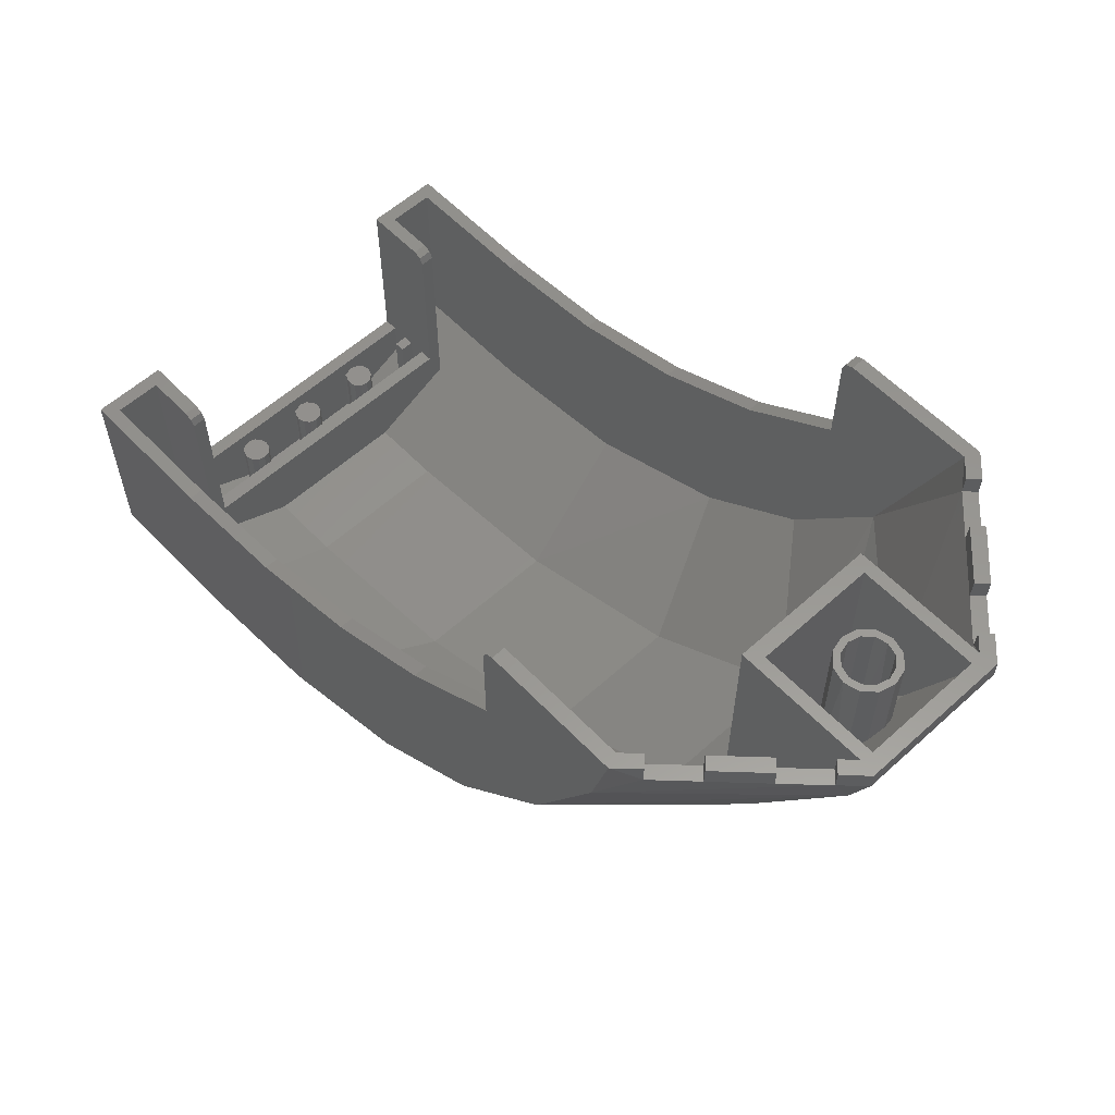
<metadata>
{"format":"stl","ext":"stl","renderer":"f3d","projection":"perspective","resolution":1024,"background":"white","views":[{"elev":58.0,"azim":46.9,"up":"+Y"}]}
</metadata>
<code>
# stl→obj: 478 verts, 726 faces
v 0.4 -2.33 3.6
v -0.4 -1.92 3.6
v 0.28 0 3.6
v -0.4 0 3.6
v 0.3648 -0.03516 3.6
v 0.4 -0.12 3.6
v -0.25 -2.33 3.6
v 0.28 0 3.75
v -0.25 0 3.75
v 0.4 -2.258 3.75
v 0.4 -0.12 3.75
v -0.25 -2.258 3.75
v 0.3648 -0.03516 3.75
v -0.4 0 0.4
v -0.4 -1.92 0.4
v 0.28 0 0.4
v 0.4 -2.33 0.4
v 0.4 -0.12 0.4
v 0.3648 -0.03516 0.4
v -0.25 -2.33 0.4
v 0.28 0 0.25
v -0.25 0 0.25
v 0.4 -2.258 0.25
v 0.4 -0.12 0.25
v -0.25 -2.258 0.25
v 0.3648 -0.03516 0.25
v 1.2 -2.71 1.192
v -0.25 -2.71 1.192
v 1.2 -2.71 2.808
v -0.25 -2.71 2.808
v 3.179 -2.47 1.196
v 3.179 -2.47 2.804
v 5.206 -1.685 1.204
v 5.206 -1.685 2.796
v 6.963 -0.404 1.215
v 6.963 -0.404 2.785
v 7.594 0.2632 1.225
v 7.594 0.2632 2.775
v 7.6 2.88 1.23
v 7.6 2.88 2.77
v 9.2 2.688 1.2
v 9.2 2.88 1.2
v 9.2 2.688 2.8
v 9.2 2.88 2.8
v 8.984 2.88 0.9838
v 9.018 2.88 1.23
v 9.004 2.208 1.2
v 9.004 2.208 2.8
v 7.945 0.4301 1.2
v 7.945 0.4301 2.8
v 6.489 -1.041 1.2
v 6.489 -1.041 2.8
v 5.034 -1.968 1.2
v 5.034 -1.968 2.8
v 3.086 -2.667 1.2
v 3.086 -2.667 2.8
v 1.2 -2.88 1.2
v 1.2 -2.88 2.8
v -0.4 -2.88 1.2
v -0.4 -2.88 2.8
v -0.4 -2.112 -0.4
v -0.4 0 -0.4
v 1.2 -2.112 -0.4
v -0.25 0 -0.25
v 1.2 0 -0.4
v 1.2 0 -0.25
v 8.981 2.67 0.9871
v 7.401 2.108 -0.4
v 6.681 0.7595 -0.4
v 5.557 -0.4892 -0.4
v 4.293 -1.349 -0.4
v 2.719 -1.937 -0.4
v 8.878 2.88 1.09
v 8.871 2.67 1.097
v 7.705 2.67 -0.07252
v 7.813 2.67 -0.1811
v 7.71 2.88 -0.0778
v 7.816 2.88 -0.1838
v 7.6 2.88 -0.4
v 6 1.728 -0.4
v 6 2.76 -0.4
v 2.495 0.1122 -0.4
v 3.751 0.4452 -0.4
v 4.931 0.9892 -0.4
v 6.12 2.88 -0.4
v 6.035 2.845 -0.4
v 8.236 1.134 1.229
v 1.2 -2.017 -0.25
v -0.25 -2.018 -0.25
v 2.847 -1.808 -0.25
v 4.522 -1.123 -0.25
v 5.732 -0.2213 -0.25
v 6.706 0.9308 -0.25
v 6.035 2.845 -0.25
v 6 2.76 -0.25
v 6.12 2.88 -0.25
v 7.538 2.88 -0.25
v 6 1.728 -0.25
v 2.495 0.1122 -0.25
v 3.751 0.4452 -0.25
v 4.931 0.9892 -0.25
v -0.25 -1.92 0.4
v 9.018 2.88 2.77
v 8.984 2.88 3.016
v -0.4 -2.112 4.4
v -0.4 0 4.4
v 1.2 -2.112 4.4
v -0.25 0 4.25
v 1.2 0 4.4
v 1.2 0 4.25
v 8.981 2.67 3.013
v 7.401 2.108 4.4
v 6.681 0.7595 4.4
v 5.557 -0.4892 4.4
v 4.293 -1.349 4.4
v 2.719 -1.937 4.4
v 8.878 2.88 2.91
v 8.871 2.67 2.903
v 7.705 2.67 4.073
v 7.813 2.67 4.181
v 7.71 2.88 4.078
v 7.816 2.88 4.184
v 7.6 2.88 4.4
v 6 1.728 4.4
v 6 2.76 4.4
v 2.495 0.1122 4.4
v 3.751 0.4452 4.4
v 4.931 0.9892 4.4
v 6.12 2.88 4.4
v 6.035 2.845 4.4
v 8.236 1.134 2.771
v 1.2 -2.017 4.25
v -0.25 -2.018 4.25
v 2.847 -1.808 4.25
v 4.522 -1.123 4.25
v 5.732 -0.2213 4.25
v 6.706 0.9308 4.25
v 6.035 2.845 4.25
v 6.12 2.88 4.25
v 6 2.76 4.25
v 7.538 2.88 4.25
v 6 1.728 4.25
v 2.495 0.1122 4.25
v 3.751 0.4452 4.25
v 4.931 0.9892 4.25
v -0.25 -1.92 3.6
v 0.4 -2.71 1.192
v 0.4 -1.92 0.4
v 0.4 -2.71 2.808
v 0.4 -1.92 3.6
v 8.613 2.67 0.6193
v 8.181 2.67 0.1868
v 8.616 2.88 0.6162
v 8.184 2.88 0.1838
v 8.078 2.88 0.2899
v 8.072 2.67 0.2957
v 8.504 2.67 0.7286
v 8.51 2.88 0.7222
v 8.613 2.67 3.381
v 8.616 2.88 3.384
v 8.181 2.67 3.813
v 8.184 2.88 3.816
v 8.078 2.88 3.71
v 8.072 2.67 3.704
v 8.504 2.67 3.271
v 8.51 2.88 3.278
v 8.151 1.048 2
v 8.151 2.88 2
v 8.185 1.098 2.125
v 8.185 2.88 2.125
v 8.185 2.88 1.875
v 8.185 1.098 1.875
v 8.276 2.88 1.783
v 8.276 1.234 1.783
v 8.401 2.88 1.75
v 8.47 1.521 1.768
v 8.526 2.88 1.783
v 8.526 1.641 1.783
v 8.618 2.88 1.875
v 8.618 1.835 1.875
v 8.651 2.88 2
v 8.651 1.906 2
v 8.618 1.835 2.125
v 8.618 2.88 2.125
v 8.526 1.641 2.217
v 8.526 2.88 2.217
v 8.47 1.521 2.232
v 8.401 2.88 2.25
v 8.276 1.234 2.217
v 8.276 2.88 2.217
v 8.076 2.88 2
v 8.12 2.88 2.162
v 8.12 2.88 1.838
v 8.239 2.88 1.719
v 8.401 2.88 1.675
v 8.564 2.88 1.719
v 8.683 2.88 1.838
v 8.726 2.88 2
v 8.683 2.88 2.162
v 8.564 2.88 2.281
v 8.401 2.88 2.325
v 8.239 2.88 2.281
v -0.06 -1.923 3.45
v -0.06 -2.402 3.45
v -0.06 -1.923 3.6
v -0.06 -2.33 3.6
v 0.06 -2.402 3.45
v 0.06 -1.923 3.45
v 0.06 -2.33 3.6
v 0.06 -1.923 3.6
v 0.1299 -1.92 2.875
v 0.15 -1.92 2.8
v 0 -1.92 2.8
v 0.1299 -1.92 2.725
v 0.075 -1.92 2.67
v 0 -1.92 2.65
v -0.075 -1.92 2.67
v -0.1299 -1.92 2.725
v -0.15 -1.92 2.8
v -0.1299 -1.92 2.875
v -0.075 -1.92 2.93
v 0 -1.92 2.95
v 0.075 -1.92 2.93
v 0.148 -2.71 2.808
v 0.1299 -2.678 2.875
v 0.1299 -2.71 2.725
v 0.075 -2.71 2.67
v 0 -2.71 2.65
v -0.075 -2.71 2.67
v -0.1299 -2.71 2.725
v -0.148 -2.71 2.808
v -0.1299 -2.678 2.875
v -0.075 -2.651 2.93
v 0 -2.642 2.95
v 0.075 -2.651 2.93
v -0.1406 -2.124 2.765
v -0.1406 -2.72 2.765
v -0.25 -2.124 2.765
v -0.25 -2.72 2.765
v -0.15 -2.124 2.8
v -0.25 -2.124 2.835
v -0.1406 -2.124 2.835
v -0.1406 -2.697 2.835
v -0.25 -2.697 2.835
v 0.1406 -2.124 2.835
v 0.25 -2.124 2.835
v 0.15 -2.124 2.8
v 0.25 -2.124 2.765
v 0.1406 -2.124 2.765
v 0.1406 -2.697 2.835
v 0.25 -2.697 2.835
v 0.1406 -2.72 2.765
v 0.25 -2.72 2.765
v 0.1406 -2.124 1.965
v 0.15 -2.124 2
v 0.25 -2.124 1.965
v 0.25 -2.124 2.035
v 0.1406 -2.124 2.035
v 0.1406 -2.72 2.035
v 0.25 -2.72 2.035
v 0.1406 -2.72 1.965
v 0.25 -2.72 1.965
v -0.1406 -2.124 1.965
v -0.1406 -2.72 1.965
v -0.25 -2.124 1.965
v -0.25 -2.72 1.965
v -0.15 -2.124 2
v -0.25 -2.124 2.035
v -0.1406 -2.124 2.035
v -0.1406 -2.72 2.035
v -0.25 -2.72 2.035
v -0.1299 -1.92 2.075
v -0.1299 -2.72 2.075
v -0.075 -1.92 2.13
v -0.075 -2.72 2.13
v 0 -1.92 2.15
v 0 -2.72 2.15
v 0.075 -1.92 2.13
v 0.075 -2.72 2.13
v 0.1299 -1.92 2.075
v 0.1299 -2.72 2.075
v 0.15 -1.92 2
v 0.15 -2.72 2
v 0.1299 -1.92 1.925
v 0.1299 -2.72 1.925
v 0.075 -1.92 1.87
v 0.075 -2.72 1.87
v 0 -1.92 1.85
v 0 -2.72 1.85
v -0.075 -1.92 1.87
v -0.075 -2.72 1.87
v -0.1299 -1.92 1.925
v -0.1299 -2.72 1.925
v -0.15 -1.92 2
v -0.15 -2.72 2
v 0 -1.92 2
v 0 -2.72 2
v -0.1406 -2.124 1.235
v -0.25 -2.124 1.235
v -0.1406 -2.72 1.235
v -0.25 -2.72 1.235
v -0.15 -2.124 1.2
v -0.25 -2.124 1.165
v -0.1406 -2.124 1.165
v -0.1406 -2.697 1.165
v -0.25 -2.697 1.165
v 0.1299 -1.92 1.125
v 0 -1.92 1.2
v 0.15 -1.92 1.2
v 0.1299 -1.92 1.275
v 0.075 -1.92 1.33
v 0 -1.92 1.35
v -0.075 -1.92 1.33
v -0.1299 -1.92 1.275
v -0.15 -1.92 1.2
v -0.1299 -1.92 1.125
v -0.075 -1.92 1.07
v 0 -1.92 1.05
v 0.075 -1.92 1.07
v 0.148 -2.71 1.192
v 0.1299 -2.678 1.125
v 0.1299 -2.71 1.275
v 0.075 -2.71 1.33
v 0 -2.71 1.35
v -0.075 -2.71 1.33
v -0.1299 -2.71 1.275
v -0.148 -2.71 1.192
v -0.1299 -2.678 1.125
v -0.075 -2.651 1.07
v 0 -2.642 1.05
v 0.075 -2.651 1.07
v 0.1406 -2.124 1.165
v 0.15 -2.124 1.2
v 0.25 -2.124 1.165
v 0.25 -2.124 1.235
v 0.1406 -2.124 1.235
v 0.1406 -2.697 1.165
v 0.25 -2.697 1.165
v 0.1406 -2.72 1.235
v 0.25 -2.72 1.235
v -0.06 -1.923 0.55
v -0.06 -1.923 0.4
v -0.06 -2.402 0.55
v -0.06 -2.33 0.4
v 0.06 -2.402 0.55
v 0.06 -1.923 0.55
v 0.06 -2.33 0.4
v 0.06 -1.923 0.4
v 0.25 -1.92 0.4
v 0.25 -2.71 1.192
v 0.25 -1.92 3.6
v 0.25 -2.71 2.808
v 0.25 -2.33 0.4
v 0.25 -2.33 3.6
v 8.076 0.9367 2
v 8.12 1.001 2.162
v 8.12 1.001 1.838
v 8.239 1.178 1.719
v 8.47 1.521 1.693
v 8.564 1.72 1.719
v 8.683 1.973 1.838
v 8.726 2.065 2
v 8.683 1.973 2.162
v 8.564 1.72 2.281
v 8.47 1.521 2.307
v 8.239 1.178 2.281
v 7.76 2.88 1.36
v 7.76 2.88 2.64
v 7.76 0.467 1.36
v 7.76 0.467 2.64
v 8.47 1.521 1.36
v 8.47 1.521 2.64
v 9.04 2.67 1.36
v 9.012 2.67 1.36
v 9.04 2.67 2.64
v 9.012 2.67 2.64
v 9.04 2.88 1.36
v 9.04 2.88 2.64
v 1.012 -3.058 1.722
v 1.012 -2.88 1.722
v 0.9225 -3.058 1.812
v 0.9225 -2.88 1.812
v 0.8 -3.058 1.845
v 0.8 -2.88 1.845
v 0.6775 -3.058 1.812
v 0.6775 -2.88 1.812
v 0.5878 -3.058 1.722
v 0.5878 -2.88 1.722
v 0.555 -3.058 1.6
v 0.555 -2.88 1.6
v 0.5878 -3.058 1.478
v 0.5878 -2.88 1.478
v 0.6775 -3.058 1.388
v 0.6775 -2.88 1.388
v 0.8 -3.058 1.355
v 0.8 -2.88 1.355
v 0.9225 -3.058 1.388
v 0.9225 -2.88 1.388
v 1.012 -3.058 1.478
v 1.012 -2.88 1.478
v 1.045 -3.058 1.6
v 1.045 -2.88 1.6
v 0.8 -3.058 1.6
v 0.2122 -3.058 1.722
v 0.2122 -2.88 1.722
v 0.1225 -3.058 1.812
v 0.1225 -2.88 1.812
v 0 -3.058 1.845
v 0 -2.88 1.845
v -0.1225 -3.058 1.812
v -0.1225 -2.88 1.812
v -0.2122 -3.058 1.722
v -0.2122 -2.88 1.722
v -0.245 -3.058 1.6
v -0.245 -2.88 1.6
v -0.2122 -3.058 1.478
v -0.2122 -2.88 1.478
v -0.1225 -3.058 1.388
v -0.1225 -2.88 1.388
v 0 -3.058 1.355
v 0 -2.88 1.355
v 0.1225 -3.058 1.388
v 0.1225 -2.88 1.388
v 0.2122 -3.058 1.478
v 0.2122 -2.88 1.478
v 0.245 -3.058 1.6
v 0.245 -2.88 1.6
v 0 -3.058 1.6
v 1.012 -3.058 2.522
v 1.012 -2.88 2.522
v 0.9225 -3.058 2.612
v 0.9225 -2.88 2.612
v 0.8 -3.058 2.645
v 0.8 -2.88 2.645
v 0.6775 -3.058 2.612
v 0.6775 -2.88 2.612
v 0.5878 -3.058 2.522
v 0.5878 -2.88 2.522
v 0.555 -3.058 2.4
v 0.555 -2.88 2.4
v 0.5878 -3.058 2.278
v 0.5878 -2.88 2.278
v 0.6775 -3.058 2.188
v 0.6775 -2.88 2.188
v 0.8 -3.058 2.155
v 0.8 -2.88 2.155
v 0.9225 -3.058 2.188
v 0.9225 -2.88 2.188
v 1.012 -3.058 2.278
v 1.012 -2.88 2.278
v 1.045 -3.058 2.4
v 1.045 -2.88 2.4
v 0.8 -3.058 2.4
v 0.2122 -3.058 2.522
v 0.2122 -2.88 2.522
v 0.1225 -3.058 2.612
v 0.1225 -2.88 2.612
v 0 -3.058 2.645
v 0 -2.88 2.645
v -0.1225 -3.058 2.612
v -0.1225 -2.88 2.612
v -0.2122 -3.058 2.522
v -0.2122 -2.88 2.522
v -0.245 -3.058 2.4
v -0.245 -2.88 2.4
v -0.2122 -3.058 2.278
v -0.2122 -2.88 2.278
v -0.1225 -3.058 2.188
v -0.1225 -2.88 2.188
v 0 -3.058 2.155
v 0 -2.88 2.155
v 0.1225 -3.058 2.188
v 0.1225 -2.88 2.188
v 0.2122 -3.058 2.278
v 0.2122 -2.88 2.278
v 0.245 -3.058 2.4
v 0.245 -2.88 2.4
v 0 -3.058 2.4
f 1 2 3
f 4 3 2
f 3 5 6
f 3 6 1
f 1 7 2
f 3 4 8
f 4 9 8
f 1 6 10
f 11 10 6
f 9 12 11
f 12 10 11
f 9 11 8
f 8 11 13
f 8 13 3
f 13 5 3
f 6 5 11
f 5 13 11
f 14 15 16
f 17 16 15
f 16 18 19
f 16 17 18
f 17 15 20
f 16 21 14
f 14 21 22
f 17 23 18
f 24 18 23
f 22 24 25
f 25 24 23
f 22 21 24
f 21 26 24
f 21 16 26
f 26 16 19
f 18 24 19
f 19 24 26
f 27 28 29
f 28 30 29
f 31 27 32
f 32 27 29
f 33 31 34
f 34 31 32
f 35 33 36
f 36 33 34
f 37 35 38
f 38 35 36
f 39 37 40
f 40 37 38
f 41 42 43
f 42 44 43
f 42 45 46
f 47 41 48
f 41 43 48
f 49 47 50
f 47 48 50
f 51 49 52
f 49 50 52
f 53 51 54
f 51 52 54
f 55 53 56
f 53 54 56
f 57 55 58
f 55 56 58
f 59 57 60
f 57 58 60
f 15 59 2
f 59 60 2
f 59 15 61
f 61 15 62
f 62 15 14
f 59 61 57
f 57 61 63
f 62 14 64
f 64 14 22
f 62 64 65
f 65 64 66
f 47 67 41
f 45 42 67
f 67 42 41
f 67 47 68
f 49 69 47
f 47 69 68
f 51 70 49
f 69 49 70
f 53 71 51
f 51 71 70
f 55 72 53
f 53 72 71
f 57 63 55
f 55 63 72
f 73 45 74
f 74 45 67
f 74 67 75
f 67 76 75
f 75 76 77
f 76 78 77
f 78 76 79
f 79 76 68
f 67 68 76
f 80 81 68
f 65 63 62
f 62 63 61
f 63 65 72
f 65 82 72
f 72 82 71
f 82 83 71
f 71 83 70
f 83 84 70
f 70 84 69
f 84 80 69
f 69 80 68
f 79 68 81
f 81 85 79
f 85 81 86
f 39 46 87
f 27 88 28
f 28 88 89
f 31 90 27
f 88 27 90
f 33 91 31
f 90 31 91
f 35 92 33
f 92 91 33
f 93 37 87
f 92 35 93
f 35 37 93
f 94 95 96
f 93 97 95
f 95 98 93
f 88 66 89
f 89 66 64
f 90 99 88
f 88 99 66
f 91 100 90
f 90 100 99
f 92 101 91
f 91 101 100
f 93 98 92
f 98 101 92
f 95 97 96
f 87 75 93
f 77 97 75
f 93 75 97
f 73 74 46
f 46 74 87
f 75 87 74
f 46 45 73
f 39 87 37
f 64 22 89
f 102 89 22
f 85 96 79
f 96 97 79
f 79 97 78
f 78 97 77
f 99 82 66
f 66 82 65
f 100 83 99
f 99 83 82
f 101 84 100
f 100 84 83
f 98 80 101
f 101 80 84
f 80 98 81
f 81 98 95
f 94 86 95
f 86 81 95
f 96 85 94
f 94 85 86
f 44 103 104
f 60 105 2
f 105 106 2
f 106 4 2
f 60 58 105
f 58 107 105
f 106 108 4
f 108 9 4
f 106 109 108
f 109 110 108
f 48 43 111
f 104 111 44
f 111 43 44
f 111 112 48
f 50 48 113
f 48 112 113
f 52 50 114
f 113 114 50
f 54 52 115
f 52 114 115
f 56 54 116
f 54 115 116
f 58 56 107
f 56 116 107
f 117 118 104
f 118 111 104
f 118 119 111
f 111 119 120
f 119 121 120
f 120 121 122
f 122 123 120
f 123 112 120
f 111 120 112
f 124 112 125
f 109 106 107
f 106 105 107
f 107 116 109
f 109 116 126
f 116 115 126
f 126 115 127
f 115 114 127
f 127 114 128
f 114 113 128
f 128 113 124
f 113 112 124
f 123 125 112
f 125 123 129
f 129 130 125
f 40 131 103
f 29 30 132
f 30 133 132
f 32 29 134
f 132 134 29
f 34 32 135
f 134 135 32
f 36 34 136
f 136 34 135
f 137 131 38
f 136 137 36
f 36 137 38
f 138 139 140
f 137 140 141
f 140 137 142
f 132 133 110
f 133 108 110
f 134 132 143
f 132 110 143
f 135 134 144
f 134 143 144
f 136 135 145
f 135 144 145
f 137 136 142
f 142 136 145
f 140 139 141
f 131 137 119
f 121 119 141
f 137 141 119
f 117 103 118
f 103 131 118
f 119 118 131
f 103 117 104
f 40 38 131
f 108 133 9
f 146 9 133
f 129 123 139
f 139 123 141
f 123 122 141
f 122 121 141
f 143 110 126
f 110 109 126
f 144 143 127
f 143 126 127
f 145 144 128
f 144 127 128
f 142 145 124
f 145 128 124
f 124 125 142
f 125 140 142
f 138 140 130
f 130 140 125
f 139 138 129
f 138 130 129
f 147 148 149
f 150 149 148
f 147 23 148
f 149 150 1
f 151 152 153
f 153 152 154
f 155 154 156
f 156 154 152
f 157 151 158
f 158 151 153
f 153 154 158
f 158 154 155
f 158 155 157
f 157 155 156
f 159 160 161
f 160 162 161
f 163 164 162
f 164 161 162
f 165 166 159
f 166 160 159
f 160 166 162
f 166 163 162
f 166 165 163
f 165 164 163
f 167 168 169
f 169 168 170
f 168 167 171
f 167 172 171
f 171 172 173
f 172 174 173
f 173 174 175
f 174 176 175
f 175 176 177
f 176 178 177
f 177 178 179
f 178 180 179
f 179 180 181
f 180 182 181
f 183 184 182
f 182 184 181
f 185 186 183
f 183 186 184
f 187 188 185
f 188 186 185
f 189 190 187
f 187 190 188
f 169 170 189
f 189 170 190
f 191 192 168
f 170 168 192
f 193 191 171
f 168 171 191
f 194 193 173
f 171 173 193
f 195 194 175
f 173 175 194
f 196 195 177
f 175 177 195
f 197 196 179
f 177 179 196
f 198 197 181
f 179 181 197
f 199 198 184
f 181 184 198
f 200 199 186
f 184 186 199
f 201 200 188
f 186 188 200
f 202 201 190
f 188 190 201
f 192 202 170
f 190 170 202
f 203 204 205
f 204 206 205
f 204 203 207
f 203 208 207
f 207 208 209
f 208 210 209
f 210 208 205
f 208 203 205
f 211 212 213
f 212 214 213
f 214 215 213
f 215 216 213
f 216 217 213
f 217 218 213
f 218 219 213
f 219 220 213
f 220 221 213
f 221 222 213
f 222 223 213
f 223 211 213
f 224 212 225
f 225 212 211
f 226 214 224
f 224 214 212
f 214 226 215
f 226 227 215
f 215 227 216
f 227 228 216
f 216 228 217
f 228 229 217
f 217 229 218
f 229 230 218
f 231 219 230
f 230 219 218
f 219 231 220
f 231 232 220
f 220 232 221
f 232 233 221
f 221 233 222
f 233 234 222
f 235 223 234
f 234 223 222
f 225 211 235
f 235 211 223
f 236 237 238
f 237 239 238
f 236 238 240
f 238 241 240
f 240 241 242
f 243 242 244
f 242 241 244
f 245 246 247
f 246 248 247
f 247 248 249
f 245 250 246
f 250 251 246
f 252 249 253
f 249 248 253
f 254 255 256
f 256 255 257
f 255 258 257
f 258 259 257
f 259 260 257
f 261 254 262
f 254 256 262
f 263 264 265
f 264 266 265
f 263 265 267
f 265 268 267
f 267 268 269
f 270 269 271
f 269 268 271
f 272 273 274
f 274 273 275
f 274 275 276
f 276 275 277
f 276 277 278
f 278 277 279
f 278 279 280
f 280 279 281
f 280 281 282
f 282 281 283
f 282 283 284
f 284 283 285
f 284 285 286
f 286 285 287
f 286 287 288
f 288 287 289
f 288 289 290
f 290 289 291
f 290 291 292
f 292 291 293
f 292 293 294
f 294 293 295
f 294 295 272
f 272 295 273
f 274 296 272
f 276 296 274
f 278 296 276
f 280 296 278
f 282 296 280
f 284 296 282
f 286 296 284
f 288 296 286
f 290 296 288
f 292 296 290
f 294 296 292
f 272 296 294
f 273 297 275
f 275 297 277
f 277 297 279
f 279 297 281
f 281 297 283
f 283 297 285
f 285 297 287
f 287 297 289
f 289 297 291
f 291 297 293
f 293 297 295
f 295 297 273
f 298 299 300
f 300 299 301
f 298 302 299
f 299 302 303
f 302 304 303
f 305 306 304
f 304 306 303
f 307 308 309
f 309 308 310
f 310 308 311
f 311 308 312
f 312 308 313
f 313 308 314
f 314 308 315
f 315 308 316
f 316 308 317
f 317 308 318
f 318 308 319
f 319 308 307
f 320 321 309
f 321 307 309
f 322 320 310
f 320 309 310
f 310 311 322
f 322 311 323
f 311 312 323
f 323 312 324
f 312 313 324
f 324 313 325
f 313 314 325
f 325 314 326
f 327 326 315
f 326 314 315
f 315 316 327
f 327 316 328
f 316 317 328
f 328 317 329
f 317 318 329
f 329 318 330
f 331 330 319
f 330 318 319
f 321 331 307
f 331 319 307
f 332 333 334
f 334 333 335
f 333 336 335
f 332 334 337
f 337 334 338
f 339 340 336
f 336 340 335
f 341 342 343
f 343 342 344
f 343 345 341
f 341 345 346
f 345 347 346
f 346 347 348
f 348 342 346
f 346 342 341
f 102 15 146
f 15 2 146
f 28 102 30
f 30 102 146
f 28 89 102
f 30 146 133
f 349 350 351
f 350 352 351
f 148 349 150
f 349 351 150
f 349 353 350
f 351 352 354
f 191 355 192
f 355 356 192
f 355 191 357
f 357 191 193
f 357 193 358
f 358 193 194
f 358 194 359
f 359 194 195
f 359 195 360
f 360 195 196
f 360 196 361
f 361 196 197
f 361 197 362
f 362 197 198
f 199 363 198
f 363 362 198
f 200 364 199
f 364 363 199
f 201 365 200
f 365 364 200
f 202 366 201
f 366 365 201
f 192 356 202
f 356 366 202
f 367 39 368
f 368 39 40
f 369 367 370
f 367 368 370
f 371 369 372
f 369 370 372
f 373 374 375
f 374 376 375
f 377 373 378
f 373 375 378
f 42 377 44
f 377 378 44
f 377 42 46
f 39 367 46
f 367 377 46
f 374 373 377
f 369 371 367
f 377 367 374
f 367 371 374
f 374 371 376
f 371 372 376
f 378 103 44
f 40 103 368
f 368 103 378
f 376 378 375
f 370 368 372
f 378 376 368
f 368 376 372
f 379 380 381
f 380 382 381
f 381 382 383
f 382 384 383
f 383 384 385
f 384 386 385
f 385 386 387
f 386 388 387
f 387 388 389
f 388 390 389
f 389 390 391
f 390 392 391
f 391 392 393
f 392 394 393
f 393 394 395
f 394 396 395
f 395 396 397
f 396 398 397
f 397 398 399
f 398 400 399
f 399 400 401
f 400 402 401
f 401 402 379
f 402 380 379
f 379 381 403
f 381 383 403
f 383 385 403
f 385 387 403
f 387 389 403
f 389 391 403
f 391 393 403
f 393 395 403
f 395 397 403
f 397 399 403
f 399 401 403
f 401 379 403
f 404 405 406
f 405 407 406
f 406 407 408
f 407 409 408
f 408 409 410
f 409 411 410
f 410 411 412
f 411 413 412
f 412 413 414
f 413 415 414
f 414 415 416
f 415 417 416
f 416 417 418
f 417 419 418
f 418 419 420
f 419 421 420
f 420 421 422
f 421 423 422
f 422 423 424
f 423 425 424
f 424 425 426
f 425 427 426
f 426 427 404
f 427 405 404
f 404 406 428
f 406 408 428
f 408 410 428
f 410 412 428
f 412 414 428
f 414 416 428
f 416 418 428
f 418 420 428
f 420 422 428
f 422 424 428
f 424 426 428
f 426 404 428
f 429 430 431
f 430 432 431
f 431 432 433
f 432 434 433
f 433 434 435
f 434 436 435
f 435 436 437
f 436 438 437
f 437 438 439
f 438 440 439
f 439 440 441
f 440 442 441
f 441 442 443
f 442 444 443
f 443 444 445
f 444 446 445
f 445 446 447
f 446 448 447
f 447 448 449
f 448 450 449
f 449 450 451
f 450 452 451
f 451 452 429
f 452 430 429
f 429 431 453
f 431 433 453
f 433 435 453
f 435 437 453
f 437 439 453
f 439 441 453
f 441 443 453
f 443 445 453
f 445 447 453
f 447 449 453
f 449 451 453
f 451 429 453
f 454 455 456
f 455 457 456
f 456 457 458
f 457 459 458
f 458 459 460
f 459 461 460
f 460 461 462
f 461 463 462
f 462 463 464
f 463 465 464
f 464 465 466
f 465 467 466
f 466 467 468
f 467 469 468
f 468 469 470
f 469 471 470
f 470 471 472
f 471 473 472
f 472 473 474
f 473 475 474
f 474 475 476
f 475 477 476
f 476 477 454
f 477 455 454
f 454 456 478
f 456 458 478
f 458 460 478
f 460 462 478
f 462 464 478
f 464 466 478
f 466 468 478
f 468 470 478
f 470 472 478
f 472 474 478
f 474 476 478
f 476 454 478

</code>
